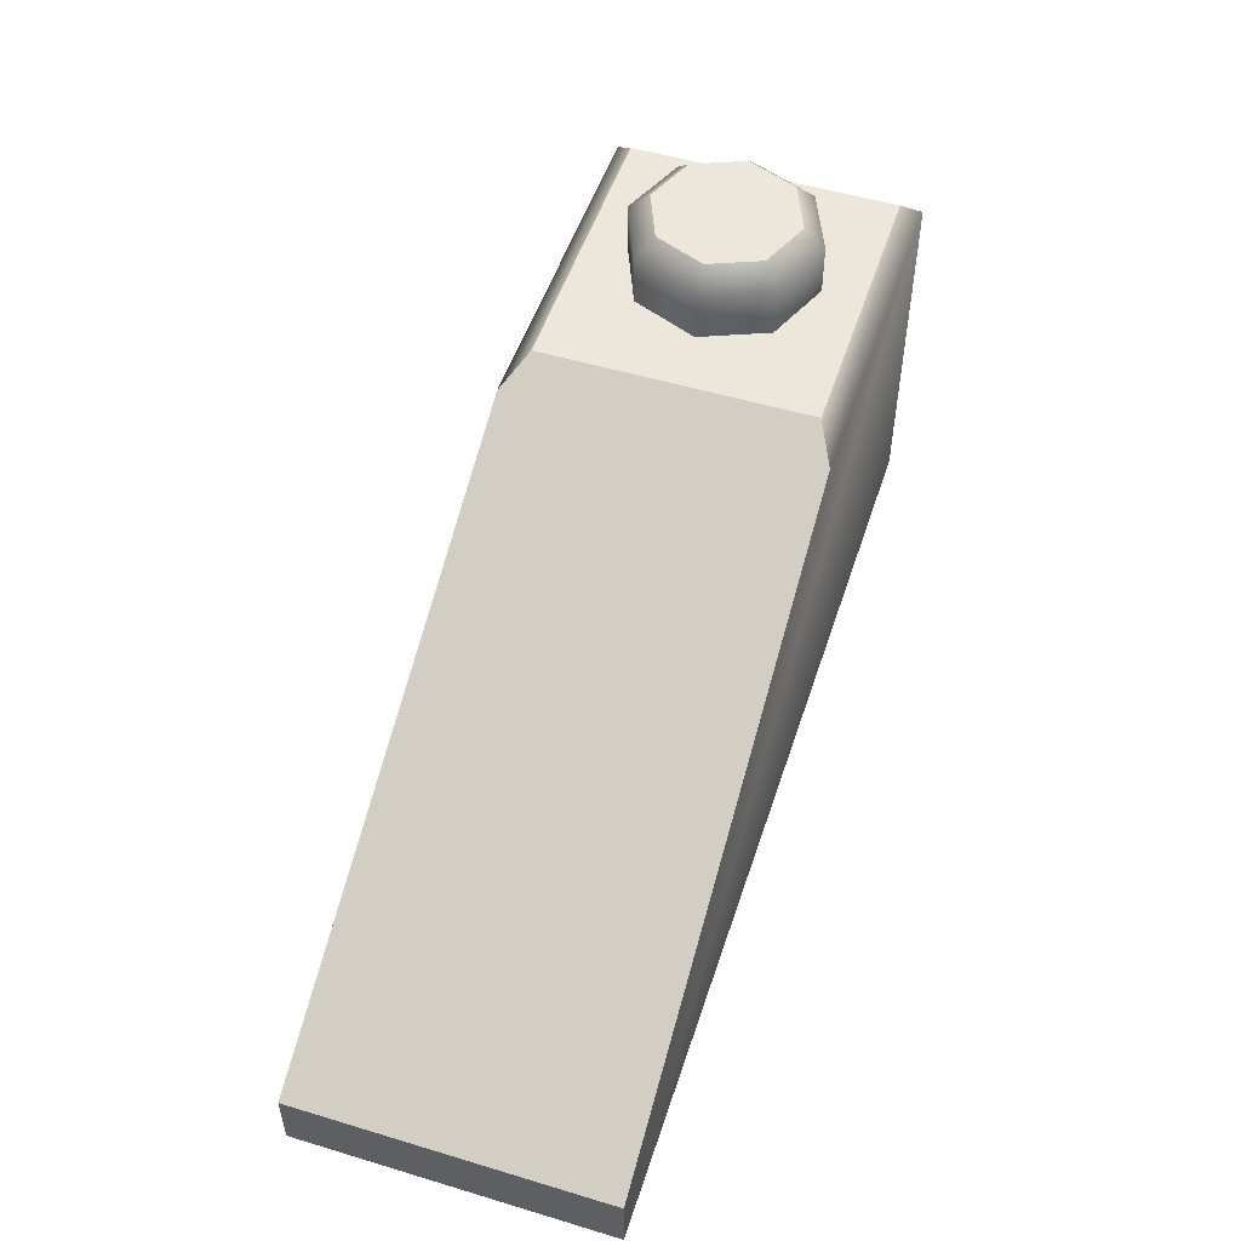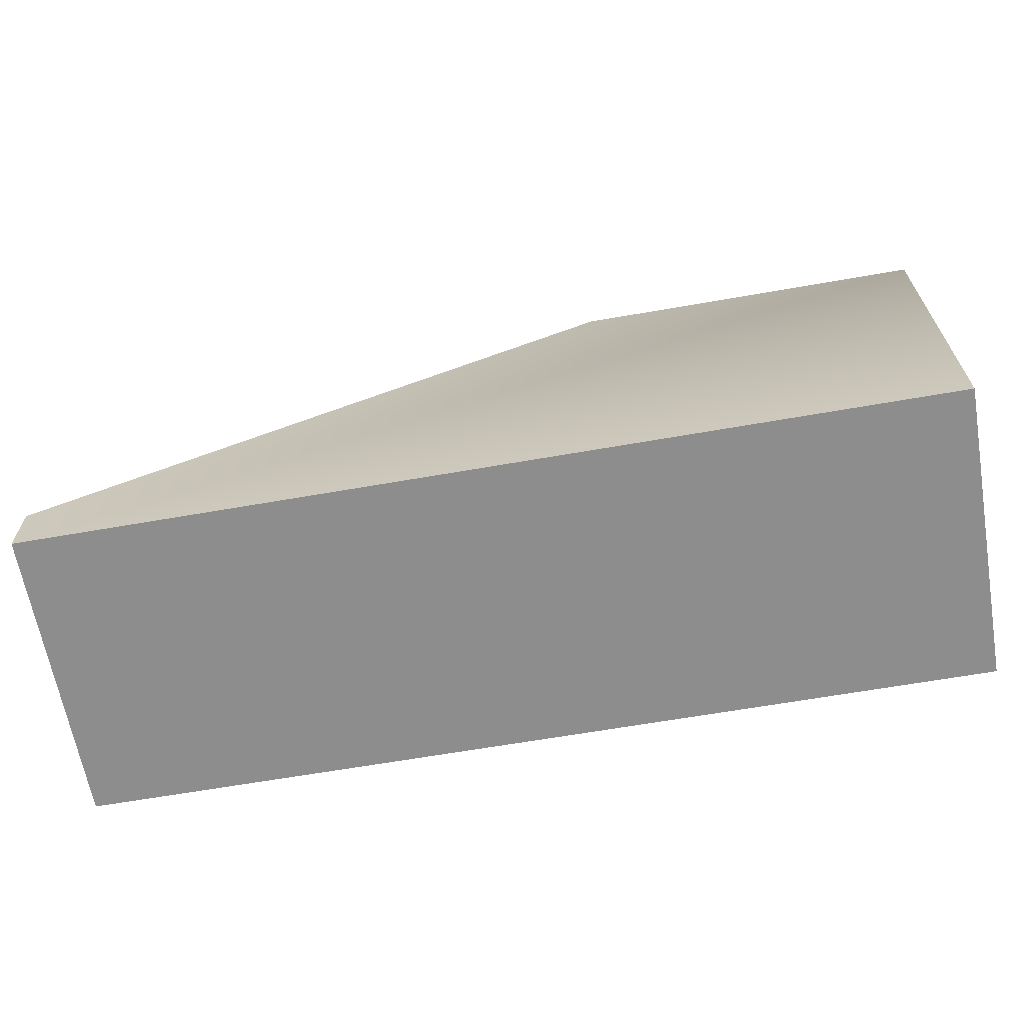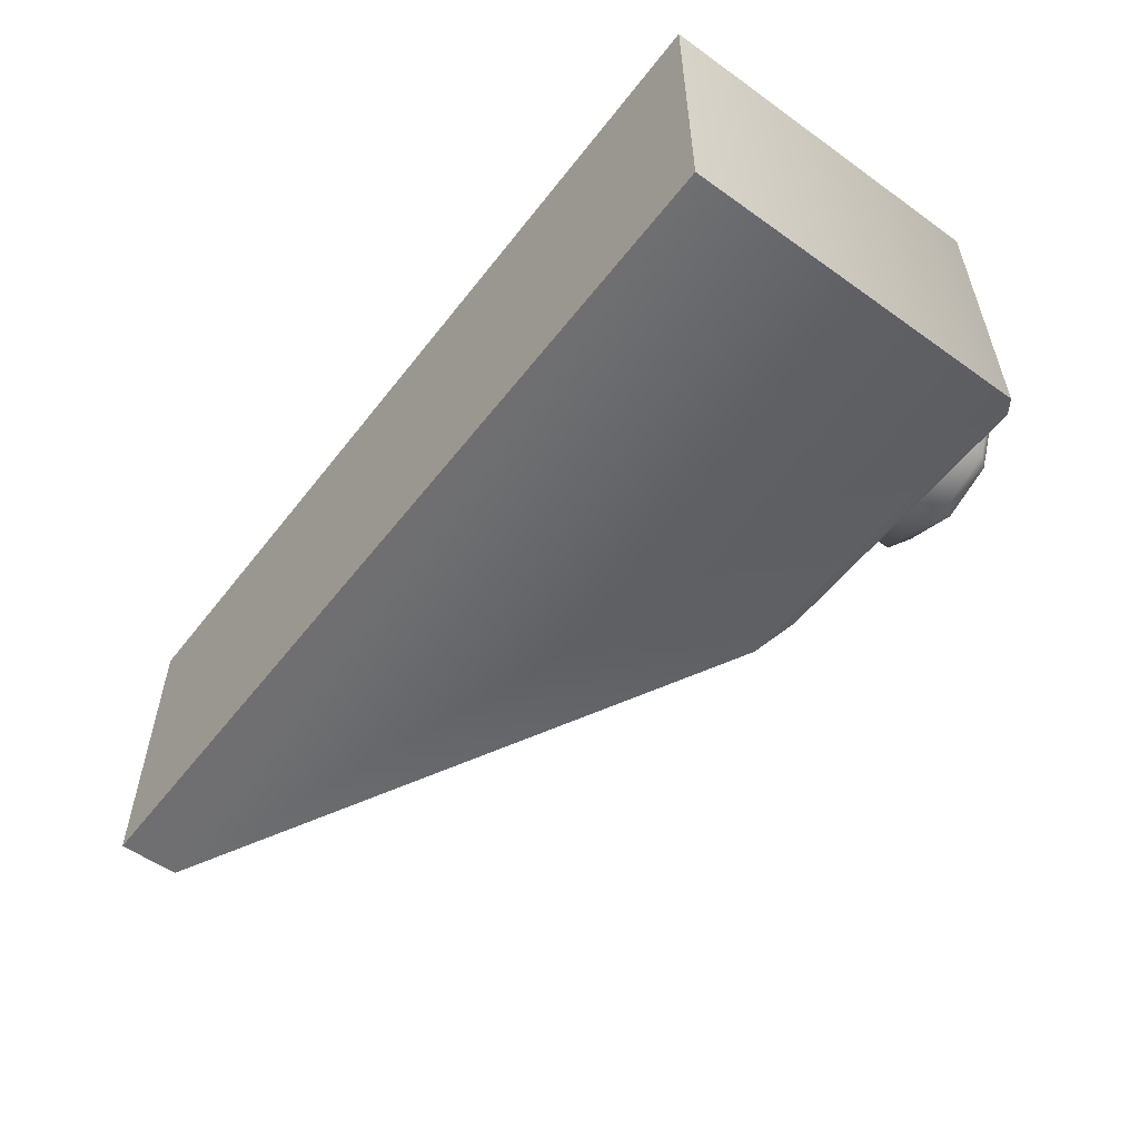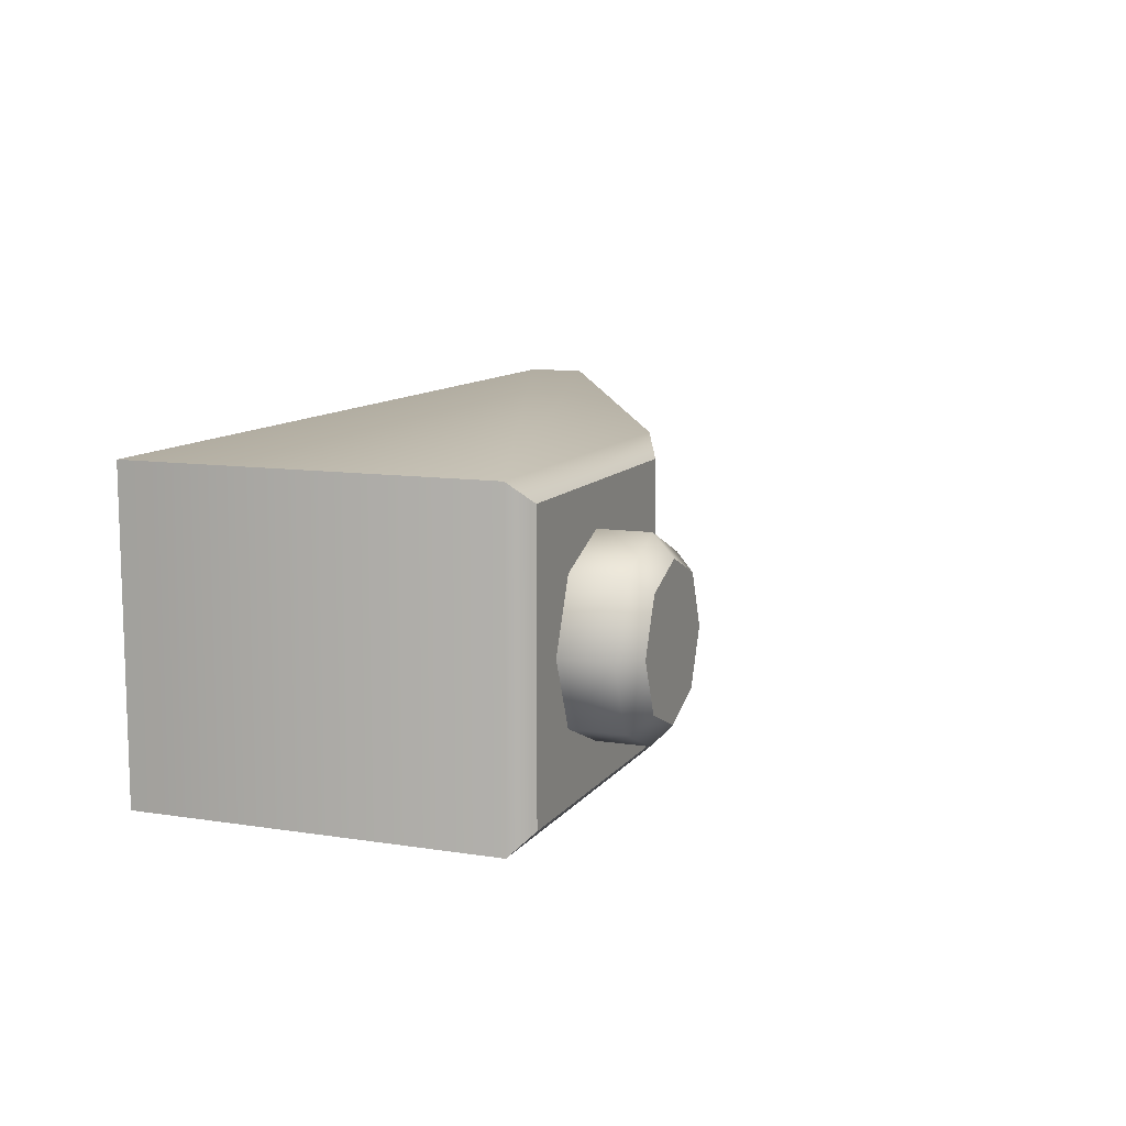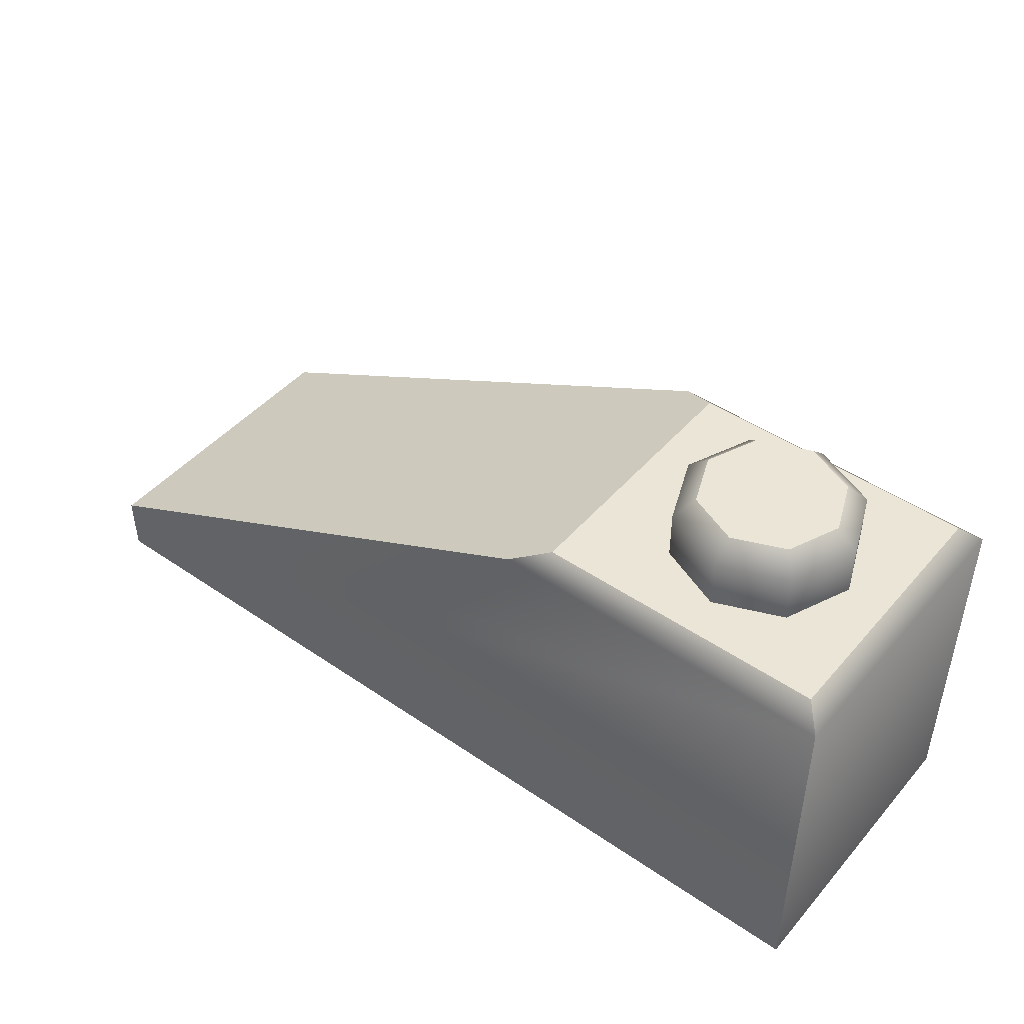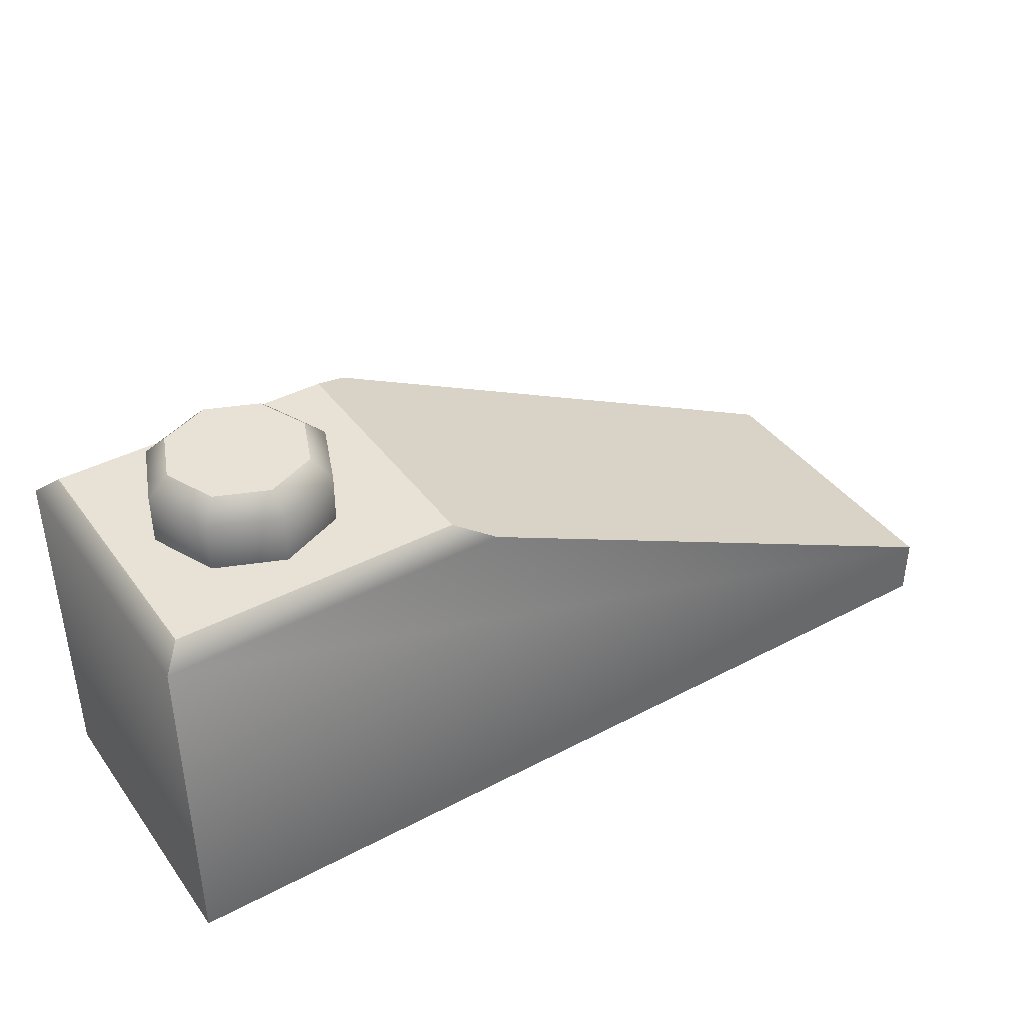
<metadata>
{"format":"obj","ext":"obj","renderer":"f3d","projection":"perspective","resolution":1024,"background":"white","views":[{"elev":51.7,"azim":-72.0,"up":"+Y"},{"elev":-64.7,"azim":10.0,"up":"+Y"},{"elev":-54.7,"azim":53.0,"up":"+Z"},{"elev":10.5,"azim":111.4,"up":"+Z"},{"elev":45.8,"azim":38.2,"up":"+Y"},{"elev":40.5,"azim":147.2,"up":"+Y"}]}
</metadata>
<code>
g round-hq-brick-slope-3x1
v 0.1192 0 0.0395 1 1 1
v 0.1192 0 -0.0395 1 1 1
v -0.1192 0 0.0395 1 1 1
v -0.1192 0 -0.0395 1 1 1
v -0.1192 0.016 -0.0395 1 1 1
v -0.1192 0.016 0.0395 1 1 1
v 0.1143 0.096 -0.0345 1 1 1
v 0.1143 0.096 0.0345 1 1 1
v 0.03975 0.096 -0.0345 1 1 1
v 0.03975 0.096 0.0345 1 1 1
v 0.1192 0.091 0.0395 1 1 1
v 0.02981 0.091 0.0395 1 1 1
v 0.1192 0.091 -0.0395 1 1 1
v 0.02981 0.091 -0.0395 1 1 1
v 0.09809 0.114 9.024e-16 1 1 1
v 0.09264 0.114 0.01314 1 1 1
v 0.09264 0.114 -0.01314 1 1 1
v 0.0795 0.114 -0.01859 1 1 1
v 0.0795 0.114 0.01859 1 1 1
v 0.06636 0.114 -0.01314 1 1 1
v 0.06636 0.114 0.01314 1 1 1
v 0.06091 0.114 1.805e-16 1 1 1
v 0.06253 0.109 0.01697 1 1 1
v 0.0795 0.109 0.024 1 1 1
v 0.09647 0.109 0.01697 1 1 1
v 0.0555 0.109 1.805e-16 1 1 1
v 0.06253 0.096 0.01697 1 1 1
v 0.0795 0.096 0.024 1 1 1
v 0.0555 0.096 1.805e-16 1 1 1
v 0.09647 0.096 0.01697 1 1 1
v 0.06253 0.096 -0.01697 1 1 1
v 0.1035 0.096 9.024e-16 1 1 1
v 0.06253 0.109 -0.01697 1 1 1
v 0.0795 0.096 -0.024 1 1 1
v 0.1035 0.109 9.024e-16 1 1 1
v 0.09647 0.096 -0.01697 1 1 1
v 0.0795 0.109 -0.024 1 1 1
v 0.09647 0.109 -0.01697 1 1 1
f 3 2 1
f 2 3 4
f 3 5 4
f 5 3 6
f 9 8 7
f 8 9 10
f 11 3 1
f 3 11 6
f 6 11 12
f 8 12 11
f 12 8 10
f 5 2 4
f 2 5 13
f 13 5 14
f 9 13 14
f 13 9 7
f 2 11 1
f 11 2 13
f 7 11 13
f 11 7 8
f 14 10 9
f 10 14 12
f 12 14 5
f 12 5 6
f 17 16 15
f 16 17 18
f 16 18 19
f 19 18 20
f 19 20 21
f 21 20 22
f 22 23 21
f 23 19 21
f 19 23 24
f 24 16 19
f 16 24 25
f 25 15 16
f 23 22 26
f 27 24 23
f 26 27 23
f 24 27 28
f 28 25 24
f 27 26 29
f 25 28 30
f 26 31 29
f 32 25 30
f 22 33 26
f 31 26 33
f 33 22 20
f 33 34 31
f 18 33 20
f 25 32 35
f 15 25 35
f 36 35 32
f 34 33 37
f 33 18 37
f 37 36 34
f 17 37 18
f 38 15 35
f 35 36 38
f 36 37 38
f 37 17 38
f 15 38 17
g round-hq-brick-slope-3x1
f 3 2 1
f 2 3 4
f 3 5 4
f 5 3 6
f 9 8 7
f 8 9 10
f 11 3 1
f 3 11 6
f 6 11 12
f 8 12 11
f 12 8 10
f 5 2 4
f 2 5 13
f 13 5 14
f 9 13 14
f 13 9 7
f 2 11 1
f 11 2 13
f 7 11 13
f 11 7 8
f 14 10 9
f 10 14 12
f 12 14 5
f 12 5 6
f 17 16 15
f 16 17 18
f 16 18 19
f 19 18 20
f 19 20 21
f 21 20 22
f 22 23 21
f 23 19 21
f 19 23 24
f 24 16 19
f 16 24 25
f 25 15 16
f 23 22 26
f 27 24 23
f 26 27 23
f 24 27 28
f 28 25 24
f 27 26 29
f 25 28 30
f 26 31 29
f 32 25 30
f 22 33 26
f 31 26 33
f 33 22 20
f 33 34 31
f 18 33 20
f 25 32 35
f 15 25 35
f 36 35 32
f 34 33 37
f 33 18 37
f 37 36 34
f 17 37 18
f 38 15 35
f 35 36 38
f 36 37 38
f 37 17 38
f 15 38 17

</code>
